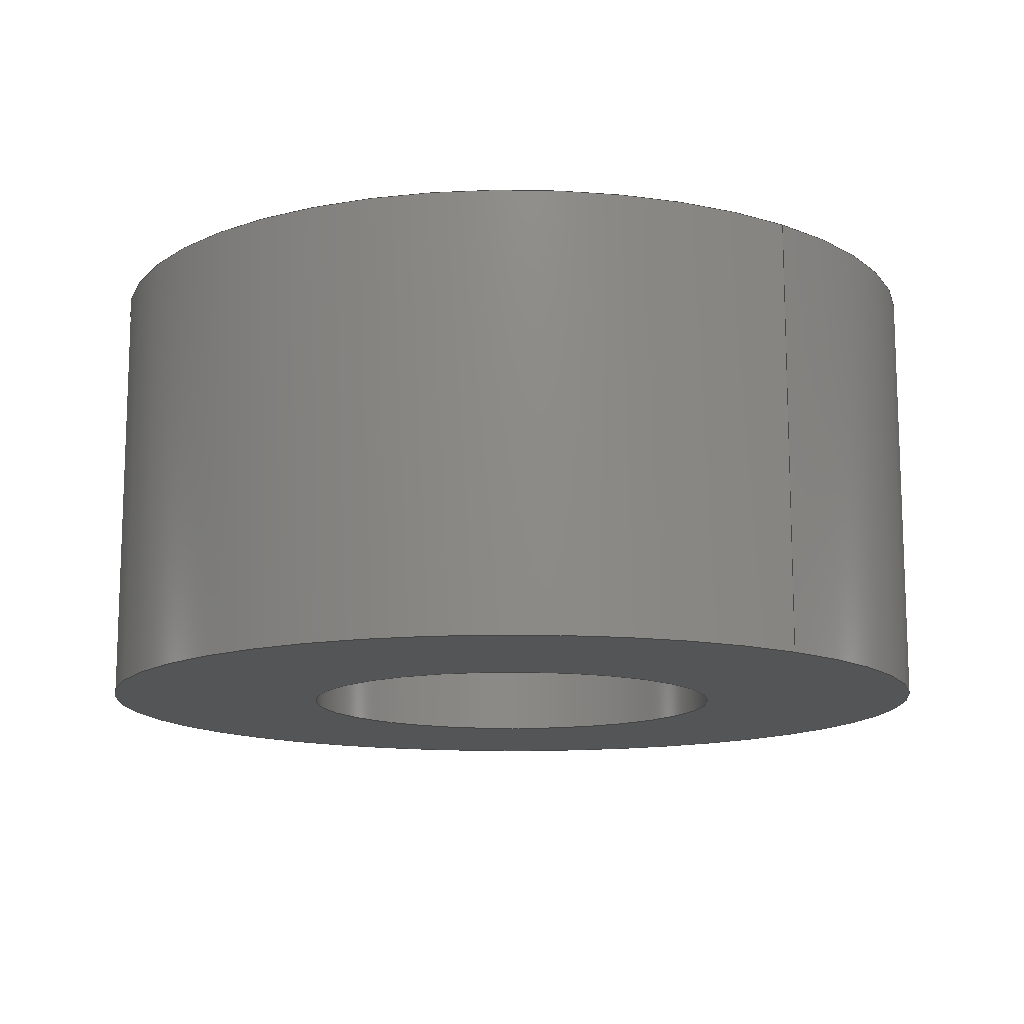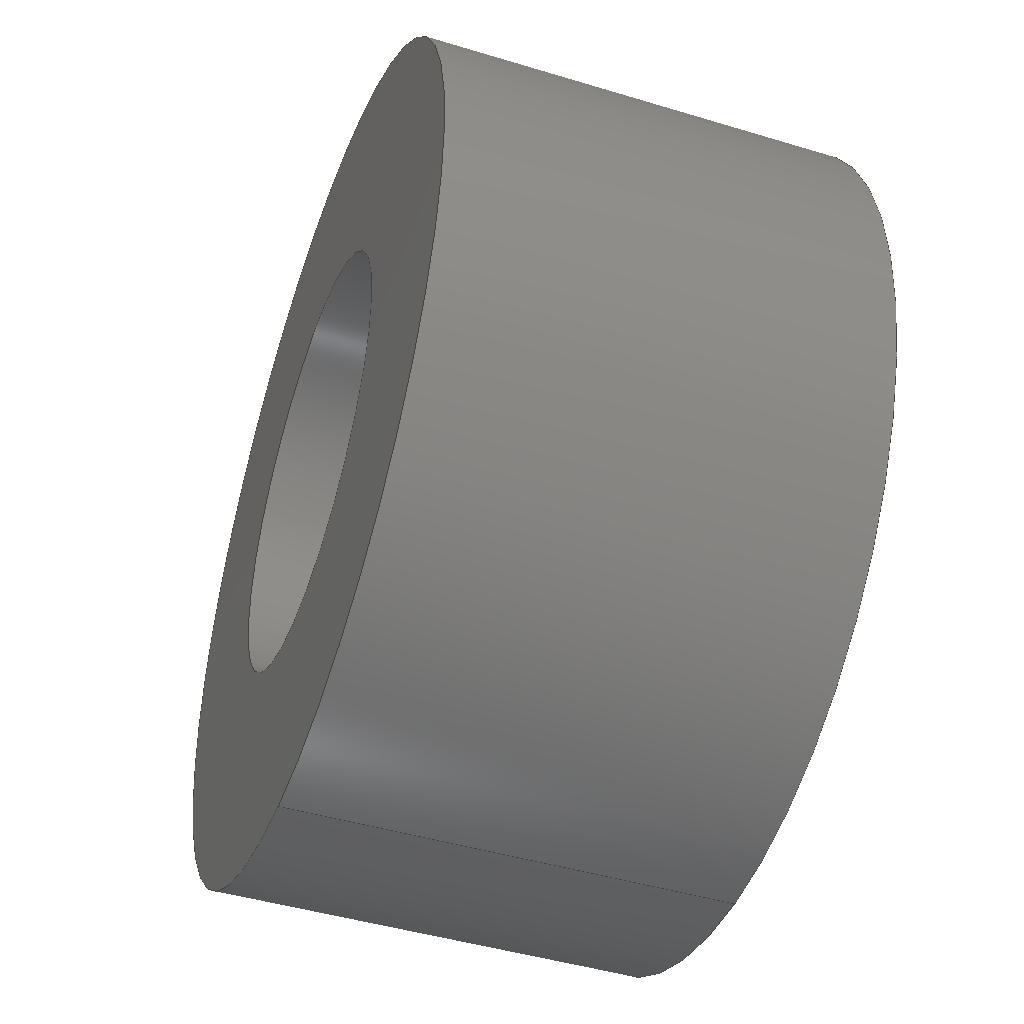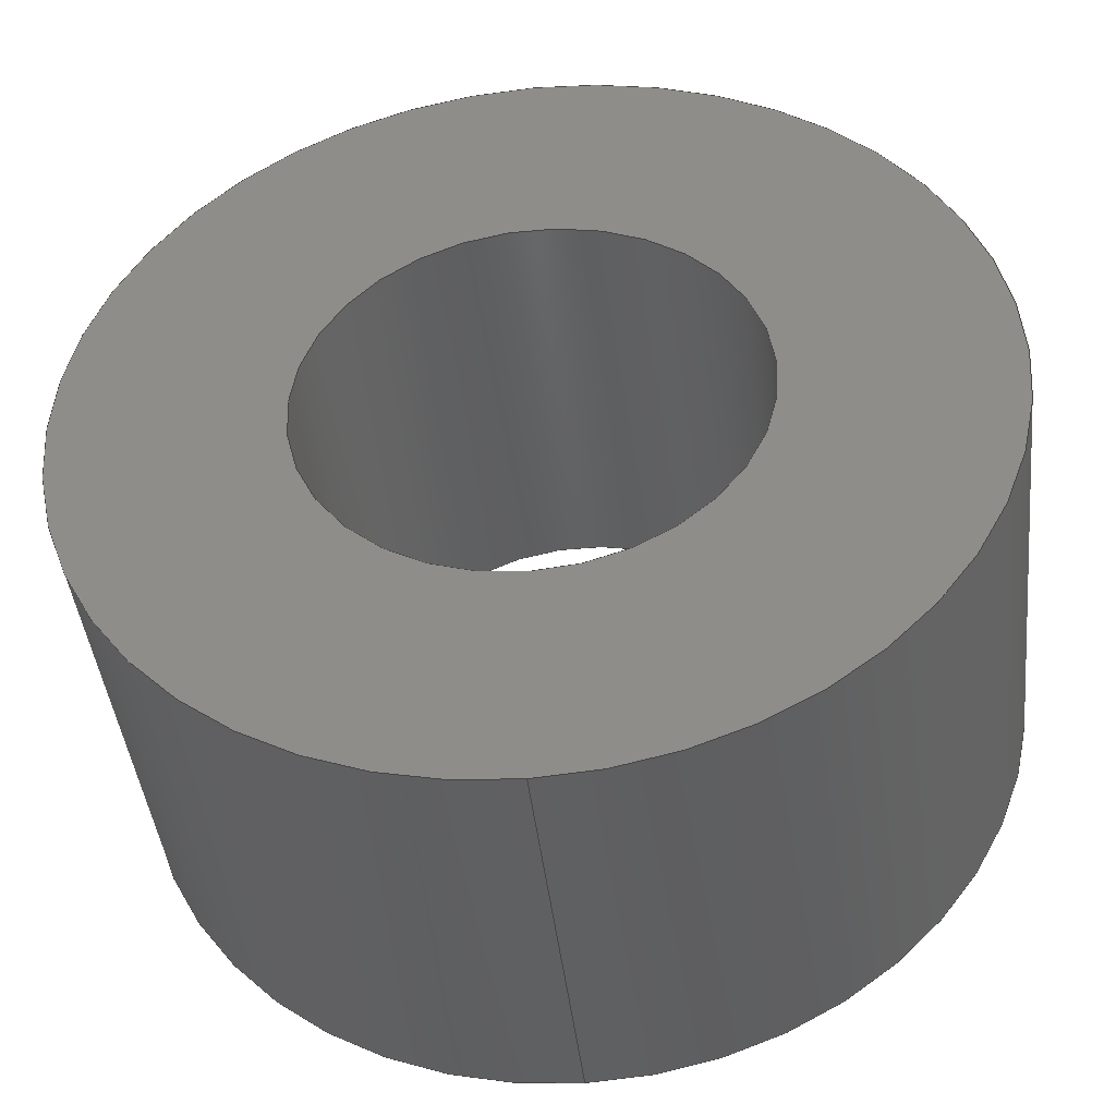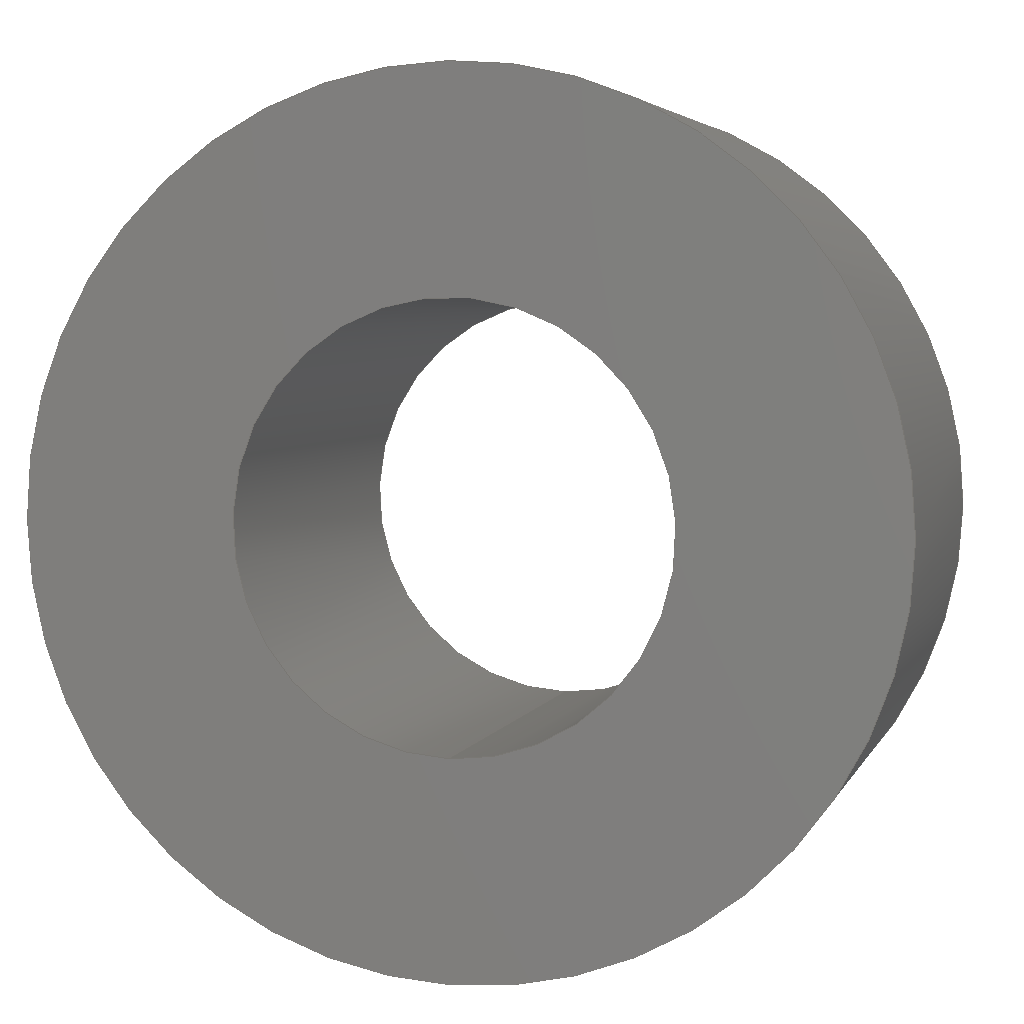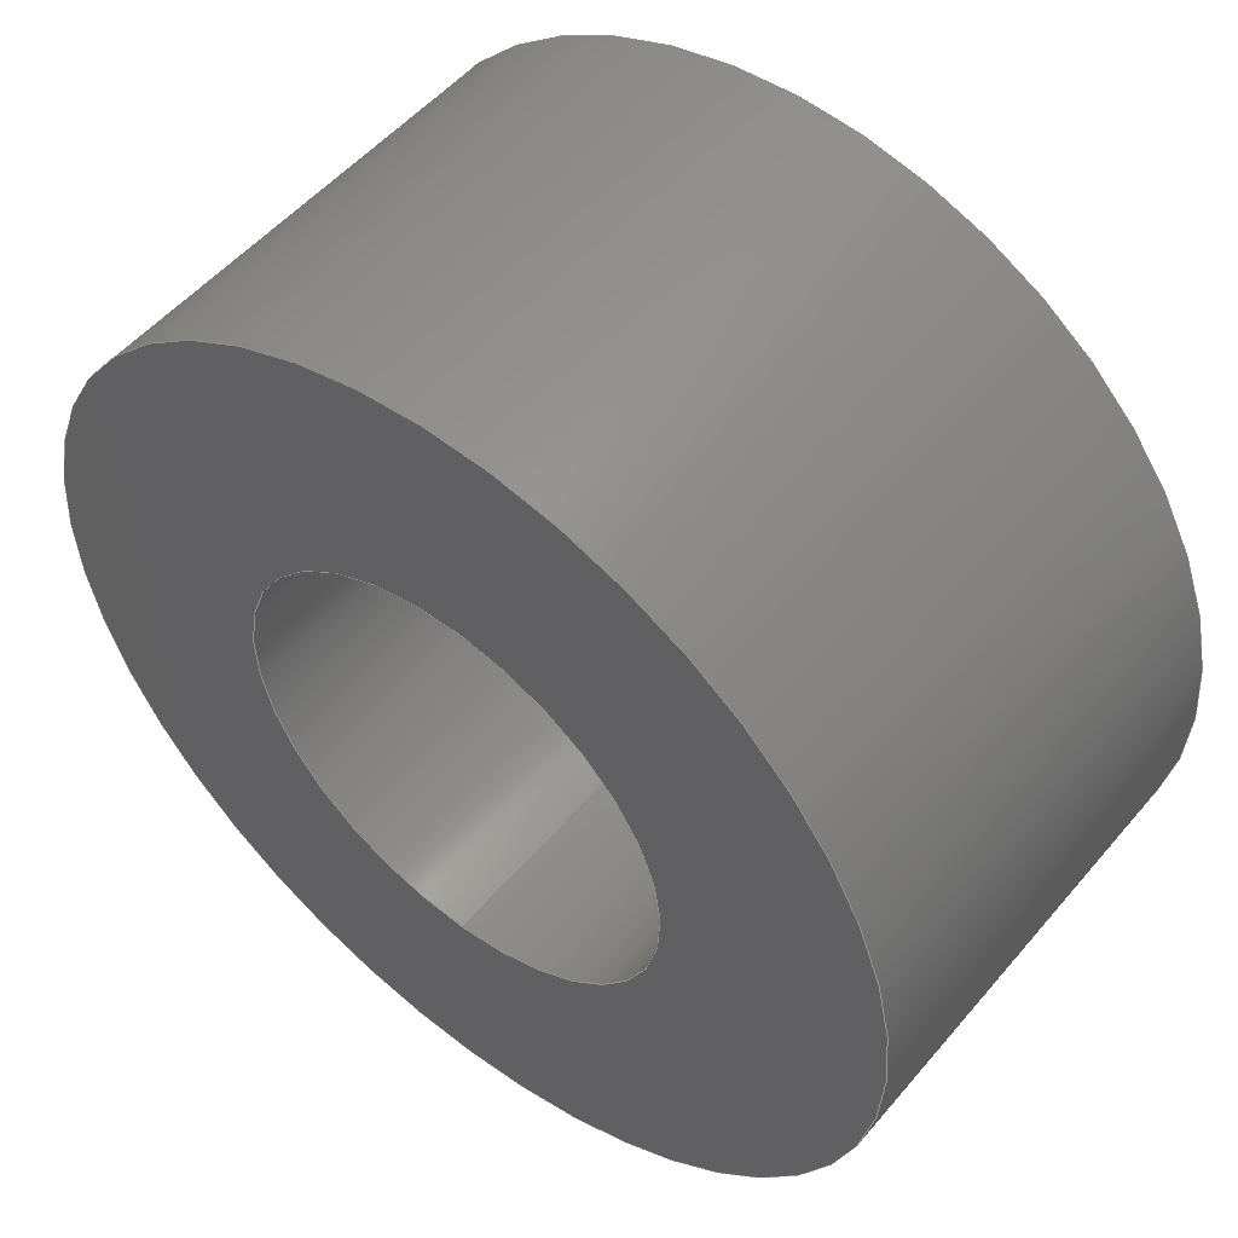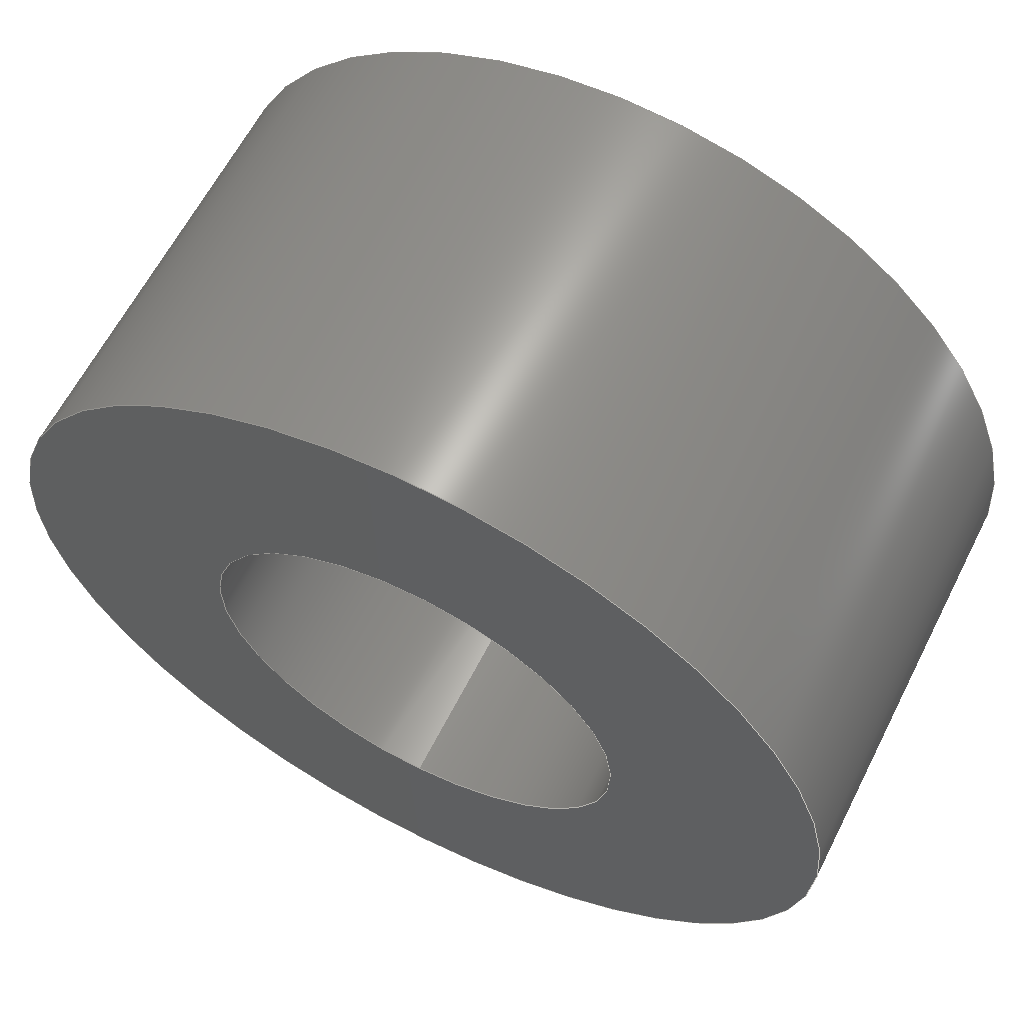
<metadata>
{"format":"step","ext":"stp","renderer":"f3d","projection":"perspective","resolution":1024,"background":"white","views":[{"elev":-13.1,"azim":141.3,"up":"+Y"},{"elev":-44.7,"azim":-109.5,"up":"+Z"},{"elev":-43.1,"azim":6.3,"up":"+Z"},{"elev":4.5,"azim":-164.2,"up":"+Z"},{"elev":52.1,"azim":-141.1,"up":"+Z"},{"elev":62.3,"azim":26.9,"up":"+Z"}]}
</metadata>
<code>
ISO-10303-21;
DATA;
#1=MECHANICAL_DESIGN_GEOMETRIC_PRESENTATION_REPRESENTATION('',(#46,#45,
#49,#47,#48),#116);
#2=SHAPE_REPRESENTATION_RELATIONSHIP('SRR','None',#126,#3);
#3=ADVANCED_BREP_SHAPE_REPRESENTATION('',(#4),#115);
#4=MANIFOLD_SOLID_BREP('Solid1',#54);
#5=PLANE('',#80);
#6=PLANE('',#81);
#7=FACE_BOUND('',#16,.T.);
#8=FACE_BOUND('',#18,.T.);
#9=FACE_BOUND('',#20,.T.);
#10=FACE_BOUND('',#22,.T.);
#11=FACE_OUTER_BOUND('',#15,.T.);
#12=FACE_OUTER_BOUND('',#17,.T.);
#13=FACE_OUTER_BOUND('',#19,.T.);
#14=FACE_OUTER_BOUND('',#21,.T.);
#15=EDGE_LOOP('',(#35));
#16=EDGE_LOOP('',(#36));
#17=EDGE_LOOP('',(#37));
#18=EDGE_LOOP('',(#38));
#19=EDGE_LOOP('',(#39));
#20=EDGE_LOOP('',(#40));
#21=EDGE_LOOP('',(#41));
#22=EDGE_LOOP('',(#42));
#23=CIRCLE('',#75,0.75);
#24=CIRCLE('',#76,0.75);
#25=CIRCLE('',#78,0.375);
#26=CIRCLE('',#79,0.375);
#27=VERTEX_POINT('',#102);
#28=VERTEX_POINT('',#104);
#29=VERTEX_POINT('',#107);
#30=VERTEX_POINT('',#109);
#31=EDGE_CURVE('',#27,#27,#23,.T.);
#32=EDGE_CURVE('',#28,#28,#24,.T.);
#33=EDGE_CURVE('',#29,#29,#25,.T.);
#34=EDGE_CURVE('',#30,#30,#26,.T.);
#35=ORIENTED_EDGE('',*,*,#31,.T.);
#36=ORIENTED_EDGE('',*,*,#32,.T.);
#37=ORIENTED_EDGE('',*,*,#33,.T.);
#38=ORIENTED_EDGE('',*,*,#34,.F.);
#39=ORIENTED_EDGE('',*,*,#31,.F.);
#40=ORIENTED_EDGE('',*,*,#33,.F.);
#41=ORIENTED_EDGE('',*,*,#32,.F.);
#42=ORIENTED_EDGE('',*,*,#34,.T.);
#43=CYLINDRICAL_SURFACE('',#74,0.75);
#44=CYLINDRICAL_SURFACE('',#77,0.375);
#45=STYLED_ITEM('',(#137),#50);
#46=STYLED_ITEM('',(#137),#51);
#47=STYLED_ITEM('',(#137),#52);
#48=STYLED_ITEM('',(#137),#53);
#49=STYLED_ITEM('',(#136),#4);
#50=ADVANCED_FACE('',(#11,#7),#43,.T.);
#51=ADVANCED_FACE('',(#12,#8),#44,.F.);
#52=ADVANCED_FACE('',(#13,#9),#5,.F.);
#53=ADVANCED_FACE('',(#14,#10),#6,.T.);
#54=CLOSED_SHELL('',(#50,#51,#52,#53));
#55=DERIVED_UNIT_ELEMENT(#57,0);
#56=DERIVED_UNIT_ELEMENT(#120,0);
#57=(
MASS_UNIT()
NAMED_UNIT(*)
SI_UNIT($,.GRAM.)
);
#58=DERIVED_UNIT((#55,#56));
#59=MEASURE_REPRESENTATION_ITEM('density measure',
POSITIVE_RATIO_MEASURE(1),#58);
#60=PROPERTY_DEFINITION_REPRESENTATION(#65,#62);
#61=PROPERTY_DEFINITION_REPRESENTATION(#66,#63);
#62=REPRESENTATION('material name',(#64),#115);
#63=REPRESENTATION('density',(#59),#115);
#64=DESCRIPTIVE_REPRESENTATION_ITEM('Generic','Generic');
#65=PROPERTY_DEFINITION('material property','material name',#128);
#66=PROPERTY_DEFINITION('material property','density of part',#128);
#67=DATE_TIME_ROLE('creation_date');
#68=APPLIED_DATE_AND_TIME_ASSIGNMENT(#69,#67,(#128));
#69=DATE_AND_TIME(#70,#71);
#70=CALENDAR_DATE(2017,17,12);
#71=LOCAL_TIME(23,39,16,#72);
#72=COORDINATED_UNIVERSAL_TIME_OFFSET(0,0,.BEHIND.);
#73=AXIS2_PLACEMENT_3D('placement',#100,#82,#83);
#74=AXIS2_PLACEMENT_3D('',#101,#84,#85);
#75=AXIS2_PLACEMENT_3D('',#103,#86,#87);
#76=AXIS2_PLACEMENT_3D('',#105,#88,#89);
#77=AXIS2_PLACEMENT_3D('',#106,#90,#91);
#78=AXIS2_PLACEMENT_3D('',#108,#92,#93);
#79=AXIS2_PLACEMENT_3D('',#110,#94,#95);
#80=AXIS2_PLACEMENT_3D('',#111,#96,#97);
#81=AXIS2_PLACEMENT_3D('',#112,#98,#99);
#82=DIRECTION('axis',(0,0,1));
#83=DIRECTION('refdir',(1,0,0));
#84=DIRECTION('center_axis',(0,-1,0));
#85=DIRECTION('ref_axis',(0,0,-1));
#86=DIRECTION('center_axis',(0,-1,0));
#87=DIRECTION('ref_axis',(0,0,-1));
#88=DIRECTION('center_axis',(0,1,0));
#89=DIRECTION('ref_axis',(0,0,-1));
#90=DIRECTION('center_axis',(0,-1,0));
#91=DIRECTION('ref_axis',(0,0,-1));
#92=DIRECTION('center_axis',(0,1,0));
#93=DIRECTION('ref_axis',(0,0,-1));
#94=DIRECTION('center_axis',(0,1,0));
#95=DIRECTION('ref_axis',(0,0,-1));
#96=DIRECTION('center_axis',(0,-1,0));
#97=DIRECTION('ref_axis',(0,0,-1));
#98=DIRECTION('center_axis',(0,-1,0));
#99=DIRECTION('ref_axis',(0,0,-1));
#100=CARTESIAN_POINT('',(0,0,0));
#101=CARTESIAN_POINT('Origin',(0,-0.75,6.968));
#102=CARTESIAN_POINT('',(0,0,6.218));
#103=CARTESIAN_POINT('Origin',(0,0,6.968));
#104=CARTESIAN_POINT('',(0,-0.75,6.218));
#105=CARTESIAN_POINT('Origin',(0,-0.75,6.968));
#106=CARTESIAN_POINT('Origin',(0,-0.75,6.968));
#107=CARTESIAN_POINT('',(0,0,6.593));
#108=CARTESIAN_POINT('Origin',(0,0,6.968));
#109=CARTESIAN_POINT('',(0,-0.75,6.593));
#110=CARTESIAN_POINT('Origin',(0,-0.75,6.968));
#111=CARTESIAN_POINT('Origin',(0,0,6.968));
#112=CARTESIAN_POINT('Origin',(0,-0.75,6.968));
#113=UNCERTAINTY_MEASURE_WITH_UNIT(LENGTH_MEASURE(0.0003937),
#118,'DISTANCE_ACCURACY_VALUE',
'Maximum model space distance between geometric entities at asserted c
onnectivities');
#114=UNCERTAINTY_MEASURE_WITH_UNIT(LENGTH_MEASURE(0.0003937),
#118,'DISTANCE_ACCURACY_VALUE',
'Maximum model space distance between geometric entities at asserted c
onnectivities');
#115=(
GEOMETRIC_REPRESENTATION_CONTEXT(3)
GLOBAL_UNCERTAINTY_ASSIGNED_CONTEXT((#113))
GLOBAL_UNIT_ASSIGNED_CONTEXT((#118,#123,#122))
REPRESENTATION_CONTEXT('','3D')
);
#116=(
GEOMETRIC_REPRESENTATION_CONTEXT(3)
GLOBAL_UNCERTAINTY_ASSIGNED_CONTEXT((#114))
GLOBAL_UNIT_ASSIGNED_CONTEXT((#118,#123,#122))
REPRESENTATION_CONTEXT('','3D')
);
#117=DIMENSIONAL_EXPONENTS(1,0,0,0,0,0,0);
#118=(
CONVERSION_BASED_UNIT('inch',#121)
LENGTH_UNIT()
NAMED_UNIT(#117)
);
#119=(
LENGTH_UNIT()
NAMED_UNIT(*)
SI_UNIT(.MILLI.,.METRE.)
);
#120=(
LENGTH_UNIT()
NAMED_UNIT(*)
SI_UNIT(.CENTI.,.METRE.)
);
#121=LENGTH_MEASURE_WITH_UNIT(LENGTH_MEASURE(25.4),#119);
#122=(
NAMED_UNIT(*)
SI_UNIT($,.STERADIAN.)
SOLID_ANGLE_UNIT()
);
#123=(
NAMED_UNIT(*)
PLANE_ANGLE_UNIT()
SI_UNIT($,.RADIAN.)
);
#124=SHAPE_DEFINITION_REPRESENTATION(#125,#126);
#125=PRODUCT_DEFINITION_SHAPE('',$,#128);
#126=SHAPE_REPRESENTATION('',(#73),#115);
#127=PRODUCT_DEFINITION_CONTEXT('part definition',#132,'design');
#128=PRODUCT_DEFINITION('GE-18098','GE-18098',#129,#127);
#129=PRODUCT_DEFINITION_FORMATION('ANY',$,#134);
#130=PRODUCT_RELATED_PRODUCT_CATEGORY('GE-18098','GE-18098',(#134));
#131=APPLICATION_PROTOCOL_DEFINITION('international standard',
'automotive_design',2009,#132);
#132=APPLICATION_CONTEXT(
'Core Data for Automotive Mechanical Design Process');
#133=PRODUCT_CONTEXT('part definition',#132,'mechanical');
#134=PRODUCT('GE-18098','GE-18098',$,(#133));
#135=PRESENTATION_STYLE_ASSIGNMENT((#138));
#136=PRESENTATION_STYLE_ASSIGNMENT((#139));
#137=PRESENTATION_STYLE_ASSIGNMENT((#140));
#138=SURFACE_STYLE_USAGE(.BOTH.,#141);
#139=SURFACE_STYLE_USAGE(.BOTH.,#142);
#140=SURFACE_STYLE_USAGE(.BOTH.,#143);
#141=SURFACE_SIDE_STYLE('',(#144));
#142=SURFACE_SIDE_STYLE('',(#145));
#143=SURFACE_SIDE_STYLE('',(#146));
#144=SURFACE_STYLE_FILL_AREA(#147);
#145=SURFACE_STYLE_FILL_AREA(#148);
#146=SURFACE_STYLE_FILL_AREA(#149);
#147=FILL_AREA_STYLE('',(#150));
#148=FILL_AREA_STYLE('',(#151));
#149=FILL_AREA_STYLE('',(#152));
#150=FILL_AREA_STYLE_COLOUR('',#153);
#151=FILL_AREA_STYLE_COLOUR('',#154);
#152=FILL_AREA_STYLE_COLOUR('',#155);
#153=COLOUR_RGB('',0.749,0.749,0.749);
#154=COLOUR_RGB('',0.902,0.902,0.902);
#155=COLOUR_RGB('',1,1,1);
ENDSEC;
END-ISO-10303-21;

</code>
